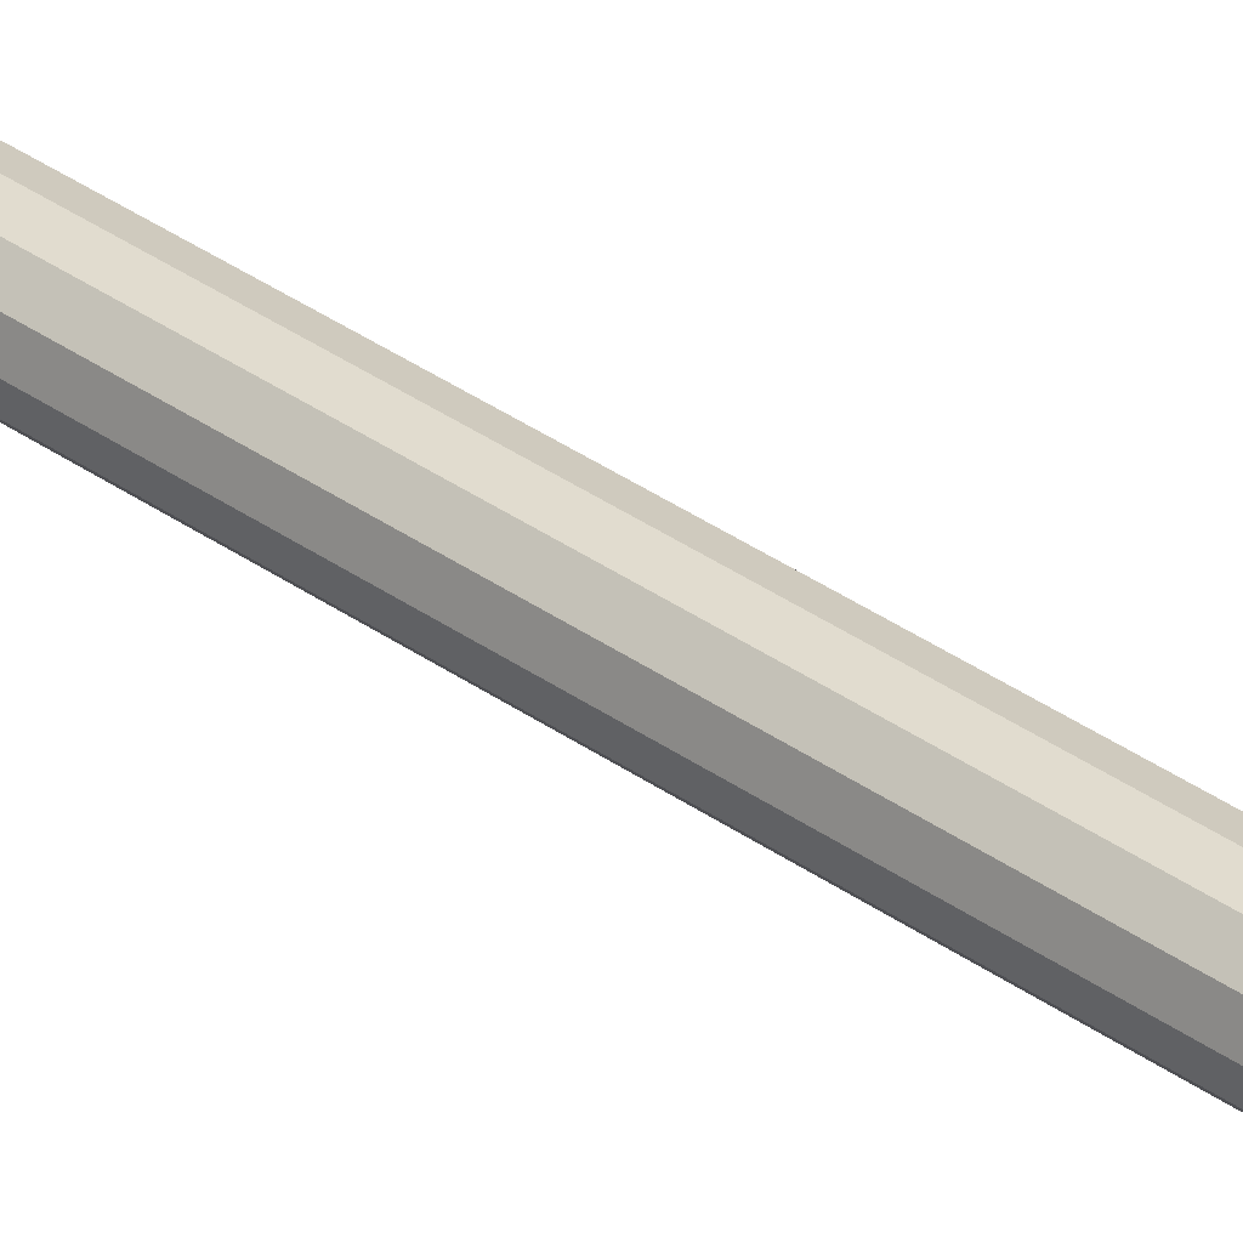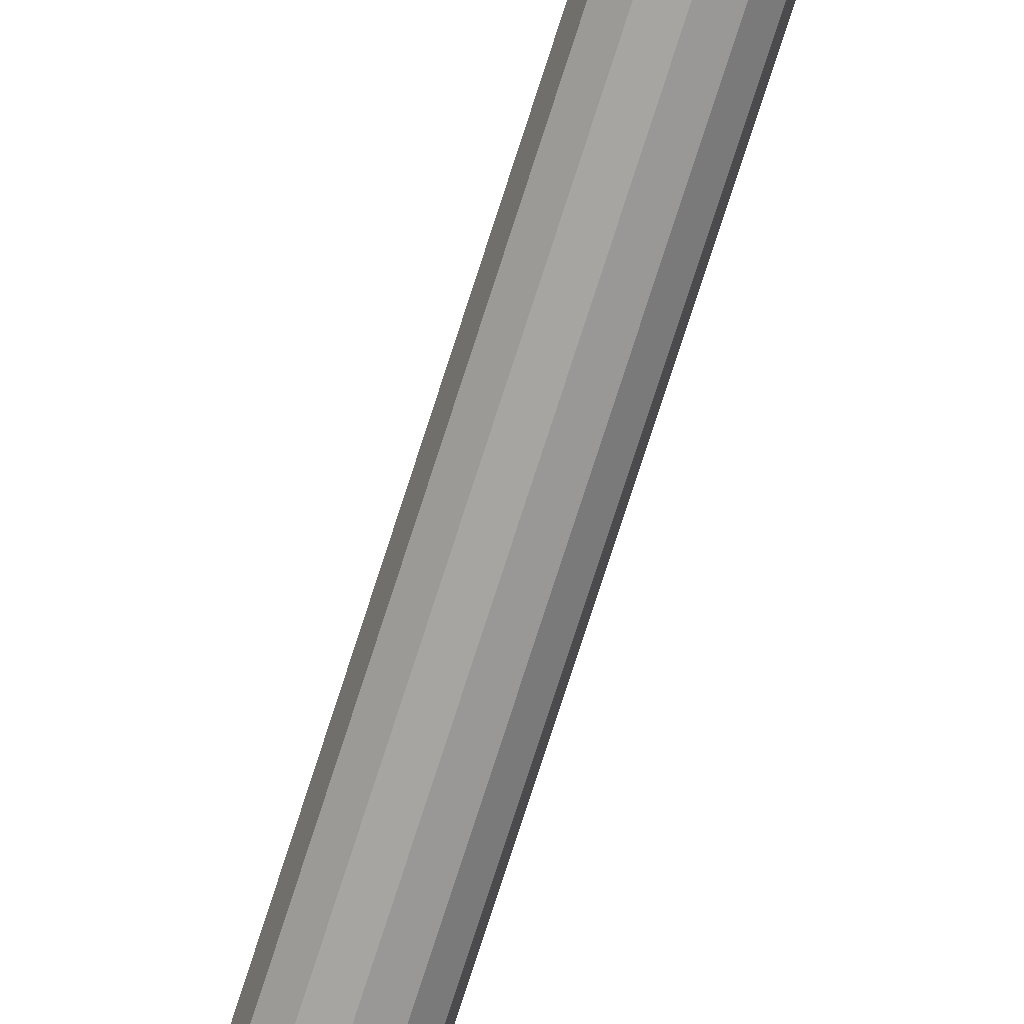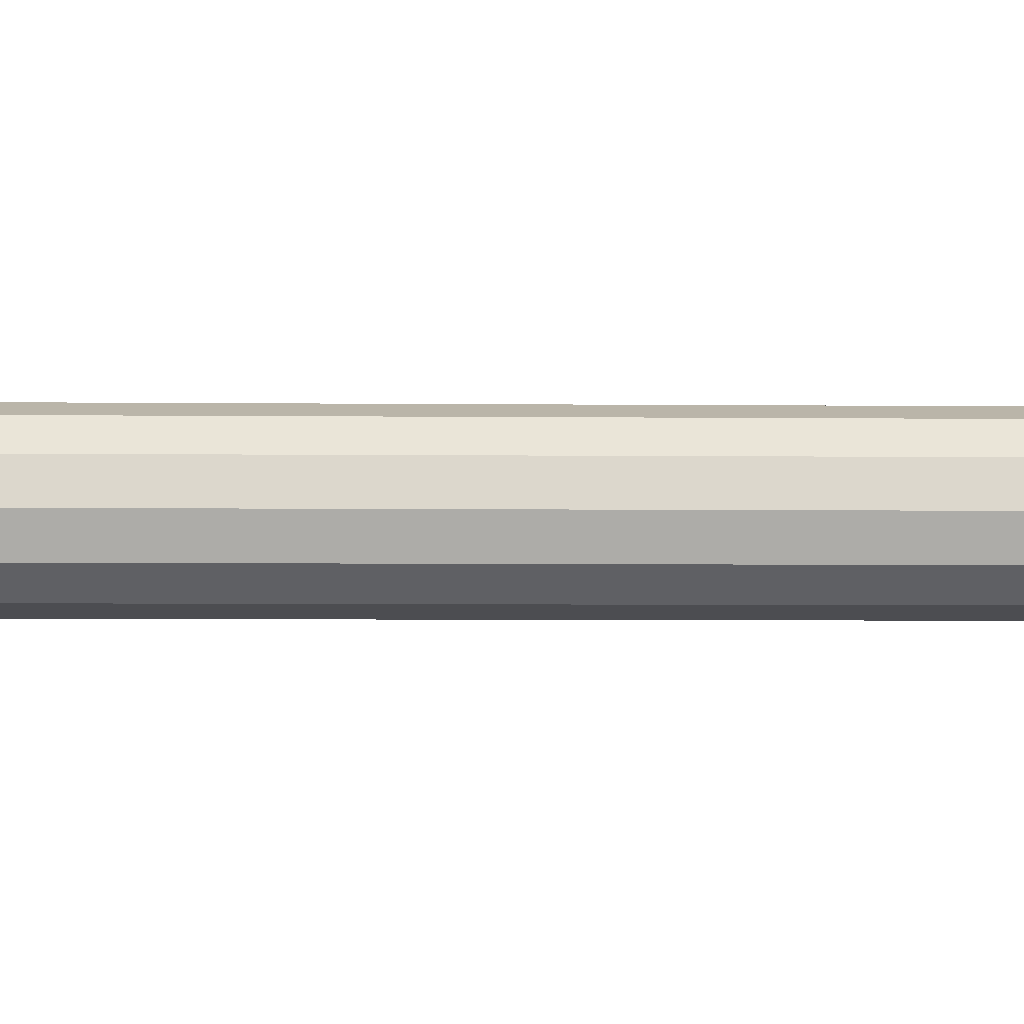
<metadata>
{"format":"obj","ext":"obj","renderer":"f3d","projection":"perspective","resolution":1024,"background":"white","views":[{"elev":32.2,"azim":135.8,"up":"+Z"},{"elev":-73.4,"azim":-17.6,"up":"+Z"},{"elev":-1.4,"azim":83.0,"up":"+Z"}]}
</metadata>
<code>
g default
v -0.4748 20.05 -98.34
v -0.8093 20.05 -98.68
v -1.266 20.05 -98.8
v -1.723 20.05 -98.68
v -2.057 20.05 -98.34
v -2.18 20.05 -97.88
v -2.057 20.05 -97.43
v -1.723 20.05 -97.09
v -1.266 20.05 -96.97
v -0.8093 20.05 -97.09
v -0.4748 20.05 -97.43
v -0.3524 20.05 -97.88
v 0.2626 20.4 -98.77
v -0.3835 20.4 -99.41
v -1.266 20.4 -99.65
v -2.149 20.4 -99.41
v -2.795 20.4 -98.77
v -3.031 20.4 -97.88
v -2.795 20.4 -97
v -2.149 20.4 -96.36
v -1.266 20.4 -96.12
v -0.3835 20.4 -96.36
v 0.2626 20.4 -97
v 0.4991 20.4 -97.88
v 0.8958 20.96 -99.13
v -0.01796 20.96 -100
v -1.266 20.96 -100.4
v -2.514 20.96 -100
v -3.428 20.96 -99.13
v -3.763 20.96 -97.88
v -3.428 20.96 -96.64
v -2.514 20.96 -95.72
v -1.266 20.96 -95.39
v -0.01796 20.96 -95.72
v 0.8958 20.96 -96.64
v 1.23 20.96 -97.88
v 1.382 21.69 -99.41
v 0.2626 21.69 -100.5
v -1.266 21.69 -100.9
v -2.795 21.69 -100.5
v -3.914 21.69 -99.41
v -4.324 21.69 -97.88
v -3.914 21.69 -96.36
v -2.795 21.69 -95.24
v -1.266 21.69 -94.83
v 0.2626 21.69 -95.24
v 1.382 21.69 -96.36
v 1.791 21.69 -97.88
v 1.687 22.55 -99.59
v 0.4389 22.55 -100.8
v -1.266 22.55 -101.3
v -2.971 22.55 -100.8
v -4.219 22.55 -99.59
v -4.676 22.55 -97.88
v -4.219 22.55 -96.18
v -2.971 22.55 -94.93
v -1.266 22.55 -94.47
v 0.4389 22.55 -94.93
v 1.687 22.55 -96.18
v 2.144 22.55 -97.88
v 1.791 23.46 -99.65
v 0.4991 23.46 -100.9
v -1.266 23.46 -101.4
v -3.031 23.46 -100.9
v -4.324 23.46 -99.65
v -4.797 23.46 -97.88
v -4.324 23.46 -96.12
v -3.031 23.46 -94.83
v -1.266 23.46 -94.35
v 0.4991 23.46 -94.83
v 1.791 23.46 -96.12
v 2.264 23.46 -97.88
v 1.687 24.37 -99.59
v 0.4389 24.37 -100.8
v -1.266 24.37 -101.3
v -2.971 24.37 -100.8
v -4.219 24.37 -99.59
v -4.676 24.37 -97.88
v -4.219 24.37 -96.18
v -2.971 24.37 -94.93
v -1.266 24.37 -94.47
v 0.4389 24.37 -94.93
v 1.687 24.37 -96.18
v 2.144 24.37 -97.88
v 1.382 25.22 -99.41
v 0.2626 25.22 -100.5
v -1.266 25.22 -100.9
v -2.795 25.22 -100.5
v -3.914 25.22 -99.41
v -4.324 25.22 -97.88
v -3.914 25.22 -96.36
v -2.795 25.22 -95.24
v -1.266 25.22 -94.83
v 0.2626 25.22 -95.24
v 1.382 25.22 -96.36
v 1.791 25.22 -97.88
v 0.8958 25.96 -99.13
v -0.01796 25.96 -100
v -1.266 25.96 -100.4
v -2.514 25.96 -100
v -3.428 25.96 -99.13
v -3.763 25.96 -97.88
v -3.428 25.96 -96.64
v -2.514 25.96 -95.72
v -1.266 25.96 -95.39
v -0.01796 25.96 -95.72
v 0.8958 25.96 -96.64
v 1.23 25.96 -97.88
v 0.2626 26.52 -98.77
v -0.3835 26.52 -99.41
v -1.266 26.52 -99.65
v -2.149 26.52 -99.41
v -2.795 26.52 -98.77
v -3.031 26.52 -97.88
v -2.795 26.52 -97
v -2.149 26.52 -96.36
v -1.266 26.52 -96.12
v -0.3835 26.52 -96.36
v 0.2626 26.52 -97
v 0.4991 26.52 -97.88
v -0.4748 26.87 -98.34
v -0.8093 26.87 -98.68
v -1.266 26.87 -98.8
v -1.723 26.87 -98.68
v -2.057 26.87 -98.34
v -2.18 26.87 -97.88
v -2.057 26.87 -97.43
v -1.723 26.87 -97.09
v -1.266 26.87 -96.97
v -0.8093 26.87 -97.09
v -0.4748 26.87 -97.43
v -0.3524 26.87 -97.88
v -1.266 19.93 -97.88
v -1.266 26.99 -97.88
v -0.4834 19.46 -98.34
v -0.8142 19.46 -98.67
v -0.3935 19.81 -99.4
v 0.2453 19.81 -98.76
v -1.266 19.46 -98.79
v -1.266 19.81 -99.63
v -1.718 19.46 -98.67
v -2.139 19.81 -99.4
v -2.049 19.46 -98.34
v -2.778 19.81 -98.76
v -2.17 19.46 -97.88
v -3.011 19.81 -97.88
v -2.049 19.46 -97.43
v -2.778 19.81 -97.01
v -1.718 19.46 -97.1
v -2.139 19.81 -96.37
v -1.266 19.46 -96.98
v -1.266 19.81 -96.14
v -0.8142 19.46 -97.1
v -0.3935 19.81 -96.37
v -0.4834 19.46 -97.43
v 0.2453 19.81 -97.01
v -0.3623 19.46 -97.88
v 0.4792 19.81 -97.88
v -0.03283 20.37 -100
v 0.87 20.37 -99.12
v -1.266 20.37 -100.4
v -2.499 20.37 -100
v -3.402 20.37 -99.12
v -3.733 20.37 -97.88
v -3.402 20.37 -96.65
v -2.499 20.37 -95.75
v -1.266 20.37 -95.42
v -0.03283 20.37 -95.75
v 0.87 20.37 -96.65
v 1.2 20.37 -97.88
v -1.266 19.34 -97.88
v 0.8194 16.92 -99.09
v -0.06203 16.92 -99.97
v -1.266 16.92 -100.3
v -2.47 16.92 -99.97
v -3.352 16.92 -99.09
v -3.674 16.92 -97.88
v -3.352 16.92 -96.68
v -2.47 16.92 -95.8
v -1.266 16.92 -95.48
v -0.06203 16.92 -95.8
v 0.8194 16.92 -96.68
v 1.142 16.92 -97.88
v 0.3944 16.07 -98.84
v -0.3074 16.07 -99.54
v -1.266 16.07 -99.8
v -2.225 16.07 -99.54
v -2.927 16.07 -98.84
v -3.184 16.07 -97.88
v -2.927 16.07 -96.93
v -2.225 16.07 -96.22
v -1.266 16.07 -95.97
v -0.3074 16.07 -96.22
v 0.3944 16.07 -96.93
v 0.6513 16.07 -97.88
v 0.2473 14.76 -98.76
v -0.3924 14.76 -99.4
v -1.266 14.76 -99.63
v -2.14 14.76 -99.4
v -2.78 14.76 -98.76
v -3.014 14.76 -97.88
v -2.78 14.76 -97.01
v -2.14 14.76 -96.37
v -1.266 14.76 -96.14
v -0.3924 14.76 -96.37
v 0.2473 14.76 -97.01
v 0.4814 14.76 -97.88
v 0.3944 12.01 -98.84
v -0.3074 12.01 -99.54
v -1.266 12.01 -99.8
v -2.225 12.01 -99.54
v -2.927 12.01 -98.84
v -3.184 12.01 -97.88
v -2.927 12.01 -96.93
v -2.225 12.01 -96.22
v -1.266 12.01 -95.97
v -0.3074 12.01 -96.22
v 0.3944 12.01 -96.93
v 0.6513 12.01 -97.88
v -0.1057 9.066 -98.55
v -0.5962 9.066 -99.04
v -1.266 9.066 -99.22
v -1.936 9.066 -99.04
v -2.427 9.066 -98.55
v -2.606 9.066 -97.88
v -2.427 9.066 -97.21
v -1.936 9.066 -96.72
v -1.266 9.066 -96.54
v -0.5962 9.066 -96.72
v -0.1057 9.066 -97.21
v 0.0738 9.066 -97.88
v -0.1057 -43.92 -98.55
v -0.5962 -43.92 -99.04
v -1.266 -43.92 -99.22
v -1.936 -43.92 -99.04
v -2.427 -43.92 -98.55
v -2.606 -43.92 -97.88
v -2.427 -43.92 -97.21
v -1.936 -43.92 -96.72
v -1.266 -43.92 -96.54
v -0.5962 -43.92 -96.72
v -0.1057 -43.92 -97.21
v 0.0738 -43.92 -97.88
v 0.6152 -49.47 -98.97
v -0.18 -49.47 -99.77
v -1.266 -49.47 -100.1
v -2.352 -49.47 -99.77
v -3.147 -49.47 -98.97
v -3.439 -49.47 -97.88
v -3.147 -49.47 -96.8
v -2.352 -49.47 -96
v -1.266 -49.47 -95.71
v -0.18 -49.47 -96
v 0.6152 -49.47 -96.8
v 0.9062 -49.47 -97.88
v 0.6152 -53.67 -98.97
v -0.18 -53.67 -99.77
v -1.266 -53.67 -100.1
v -2.352 -53.67 -99.77
v -3.147 -53.67 -98.97
v -3.439 -53.67 -97.88
v -3.147 -53.67 -96.8
v -2.352 -53.67 -96
v -1.266 -53.67 -95.71
v -0.18 -53.67 -96
v 0.6152 -53.67 -96.8
v 0.9062 -53.67 -97.88
v -0.1057 -39.86 -98.55
v 0.0738 -39.86 -97.88
v -0.1057 -39.86 -97.21
v -0.5962 -39.86 -96.72
v -1.266 -39.86 -96.54
v -1.936 -39.86 -96.72
v -2.427 -39.86 -97.21
v -2.606 -39.86 -97.88
v -2.427 -39.86 -98.55
v -1.936 -39.86 -99.04
v -1.266 -39.86 -99.22
v -0.5962 -39.86 -99.04
v -0.1057 5.467 -98.55
v 0.0738 5.467 -97.88
v -0.1057 5.467 -97.21
v -0.5962 5.467 -96.72
v -1.266 5.467 -96.54
v -1.936 5.467 -96.72
v -2.427 5.467 -97.21
v -2.606 5.467 -97.88
v -2.427 5.467 -98.55
v -1.936 5.467 -99.04
v -1.266 5.467 -99.22
v -0.5962 5.467 -99.04
v 0.722 -55.76 -99.03
v -0.1183 -55.76 -99.87
v -1.266 -55.76 -100.2
v -2.414 -55.76 -99.87
v -3.254 -55.76 -99.03
v -3.562 -55.76 -97.88
v -3.254 -55.76 -96.74
v -2.414 -55.76 -95.9
v -1.266 -55.76 -95.59
v -0.1183 -55.76 -95.9
v 0.722 -55.76 -96.74
v 1.03 -55.76 -97.88
v -1.266 -61.34 -97.88
v -0.2986 -61.09 -98.44
v -0.5764 -61.34 -98.28
v -0.7075 -61.09 -98.85
v -0.8679 -61.34 -98.57
v -1.266 -61.09 -99
v -1.266 -61.34 -98.68
v -1.825 -61.09 -98.85
v -1.664 -61.34 -98.57
v -2.234 -61.09 -98.44
v -1.956 -61.34 -98.28
v -2.383 -61.09 -97.88
v -2.063 -61.34 -97.88
v -2.234 -61.09 -97.33
v -1.956 -61.34 -97.49
v -1.825 -61.09 -96.92
v -1.664 -61.34 -97.19
v -1.266 -61.09 -96.77
v -1.266 -61.34 -97.09
v -0.7075 -61.09 -96.92
v -0.8679 -61.34 -97.19
v -0.2986 -61.09 -97.33
v -0.5764 -61.34 -97.49
v -0.1489 -61.09 -97.88
v -0.4697 -61.34 -97.88
v 1.669 -54.63 -99.58
v 1.644 -55.11 -99.56
v 0.4286 -54.63 -100.8
v 0.4139 -55.11 -100.8
v -1.266 -54.63 -101.3
v -1.266 -55.11 -101.2
v -2.961 -54.63 -100.8
v -2.946 -55.11 -100.8
v -4.202 -54.63 -99.58
v -4.176 -55.11 -99.56
v -4.656 -54.63 -97.88
v -4.626 -55.11 -97.88
v -4.202 -54.63 -96.19
v -4.176 -55.11 -96.2
v -2.961 -54.63 -94.95
v -2.946 -55.11 -94.97
v -1.266 -54.63 -94.49
v -1.266 -55.11 -94.52
v 0.4286 -54.63 -94.95
v 0.4139 -55.11 -94.97
v 1.669 -54.63 -96.19
v 1.644 -55.11 -96.2
v 2.123 -54.63 -97.88
v 2.094 -55.11 -97.88
v 2.472 19.25 -100
v 2.452 18.99 -100
v 0.8918 19.25 -101.6
v 0.8804 18.99 -101.6
v -1.266 19.25 -102.2
v -1.266 18.99 -102.2
v -3.424 19.25 -101.6
v -3.413 18.99 -101.6
v -5.004 19.25 -100
v -4.984 18.99 -100
v -5.582 19.25 -97.88
v -5.559 18.99 -97.88
v -5.004 19.25 -95.73
v -4.984 18.99 -95.74
v -3.424 19.25 -94.15
v -3.413 18.99 -94.17
v -1.266 19.25 -93.57
v -1.266 18.99 -93.59
v 0.8918 19.25 -94.15
v 0.8804 18.99 -94.17
v 2.472 19.25 -95.73
v 2.452 18.99 -95.74
v 3.05 19.25 -97.88
v 3.027 18.99 -97.88
v 0.9829 10.76 -99.18
v 0.9587 10.5 -99.17
v 0.03236 10.76 -100.1
v 0.01839 10.5 -100.1
v -1.266 10.76 -100.5
v -1.266 10.5 -100.5
v -2.565 10.76 -100.1
v -2.551 10.5 -100.1
v -3.515 10.76 -99.18
v -3.491 10.5 -99.17
v -3.863 10.76 -97.88
v -3.835 10.5 -97.88
v -3.515 10.76 -96.59
v -3.491 10.5 -96.6
v -2.565 10.76 -95.63
v -2.551 10.5 -95.66
v -1.266 10.76 -95.29
v -1.266 10.5 -95.31
v 0.03236 10.76 -95.63
v 0.01839 10.5 -95.66
v 0.9829 10.76 -96.59
v 0.9587 10.5 -96.6
v 1.331 10.76 -97.88
v 1.303 10.5 -97.88
v 0.2081 21.15 -100.4
v 0.2606 21.15 -100.5
v 1.287 21.15 -99.36
v 1.378 21.15 -99.41
v -1.266 21.15 -100.8
v -1.266 21.15 -100.9
v -2.74 21.15 -100.4
v -2.793 21.15 -100.5
v -3.82 21.15 -99.36
v -3.911 21.15 -99.41
v -4.215 21.15 -97.88
v -4.32 21.15 -97.88
v -3.82 21.15 -96.41
v -3.911 21.15 -96.36
v -2.74 21.15 -95.33
v -2.793 21.15 -95.24
v -1.266 21.15 -94.94
v -1.266 21.15 -94.83
v 0.2081 21.15 -95.33
v 0.2606 21.15 -95.24
v 1.287 21.15 -96.41
v 1.378 21.15 -96.36
v 1.682 21.15 -97.88
v 1.787 21.15 -97.88
g polySurface8
f 1 2 14 13
f 2 3 15 14
f 3 4 16 15
f 4 5 17 16
f 5 6 18 17
f 6 7 19 18
f 7 8 20 19
f 8 9 21 20
f 9 10 22 21
f 10 11 23 22
f 11 12 24 23
f 12 1 13 24
f 13 14 26 25
f 14 15 27 26
f 15 16 28 27
f 16 17 29 28
f 17 18 30 29
f 18 19 31 30
f 19 20 32 31
f 20 21 33 32
f 21 22 34 33
f 22 23 35 34
f 23 24 36 35
f 24 13 25 36
f 25 26 38 37
f 26 27 39 38
f 27 28 40 39
f 28 29 41 40
f 29 30 42 41
f 30 31 43 42
f 31 32 44 43
f 32 33 45 44
f 33 34 46 45
f 34 35 47 46
f 35 36 48 47
f 36 25 37 48
f 37 38 50 49
f 38 39 51 50
f 39 40 52 51
f 40 41 53 52
f 41 42 54 53
f 42 43 55 54
f 43 44 56 55
f 44 45 57 56
f 45 46 58 57
f 46 47 59 58
f 47 48 60 59
f 48 37 49 60
f 49 50 62 61
f 50 51 63 62
f 51 52 64 63
f 52 53 65 64
f 53 54 66 65
f 54 55 67 66
f 55 56 68 67
f 56 57 69 68
f 57 58 70 69
f 58 59 71 70
f 59 60 72 71
f 60 49 61 72
f 61 62 74 73
f 62 63 75 74
f 63 64 76 75
f 64 65 77 76
f 65 66 78 77
f 66 67 79 78
f 67 68 80 79
f 68 69 81 80
f 69 70 82 81
f 70 71 83 82
f 71 72 84 83
f 72 61 73 84
f 73 74 86 85
f 74 75 87 86
f 75 76 88 87
f 76 77 89 88
f 77 78 90 89
f 78 79 91 90
f 79 80 92 91
f 80 81 93 92
f 81 82 94 93
f 82 83 95 94
f 83 84 96 95
f 84 73 85 96
f 85 86 98 97
f 86 87 99 98
f 87 88 100 99
f 88 89 101 100
f 89 90 102 101
f 90 91 103 102
f 91 92 104 103
f 92 93 105 104
f 93 94 106 105
f 94 95 107 106
f 95 96 108 107
f 96 85 97 108
f 97 98 110 109
f 98 99 111 110
f 99 100 112 111
f 100 101 113 112
f 101 102 114 113
f 102 103 115 114
f 103 104 116 115
f 104 105 117 116
f 105 106 118 117
f 106 107 119 118
f 107 108 120 119
f 108 97 109 120
f 109 110 122 121
f 110 111 123 122
f 111 112 124 123
f 112 113 125 124
f 113 114 126 125
f 114 115 127 126
f 115 116 128 127
f 116 117 129 128
f 117 118 130 129
f 118 119 131 130
f 119 120 132 131
f 120 109 121 132
f 2 1 133
f 3 2 133
f 4 3 133
f 5 4 133
f 6 5 133
f 7 6 133
f 8 7 133
f 9 8 133
f 10 9 133
f 11 10 133
f 12 11 133
f 1 12 133
f 121 122 134
f 122 123 134
f 123 124 134
f 124 125 134
f 125 126 134
f 126 127 134
f 127 128 134
f 128 129 134
f 129 130 134
f 130 131 134
f 131 132 134
f 132 121 134
f 135 138 137 136
f 136 137 140 139
f 139 140 142 141
f 141 142 144 143
f 143 144 146 145
f 145 146 148 147
f 147 148 150 149
f 149 150 152 151
f 151 152 154 153
f 153 154 156 155
f 155 156 158 157
f 157 158 138 135
f 138 160 159 137
f 137 159 161 140
f 140 161 162 142
f 142 162 163 144
f 144 163 164 146
f 146 164 165 148
f 148 165 166 150
f 150 166 167 152
f 152 167 168 154
f 154 168 169 156
f 156 169 170 158
f 158 170 160 138
f 136 171 135
f 139 171 136
f 141 171 139
f 143 171 141
f 145 171 143
f 147 171 145
f 149 171 147
f 151 171 149
f 153 171 151
f 155 171 153
f 157 171 155
f 135 171 157
f 173 172 184 185
f 174 173 185 186
f 175 174 186 187
f 176 175 187 188
f 177 176 188 189
f 178 177 189 190
f 179 178 190 191
f 180 179 191 192
f 181 180 192 193
f 182 181 193 194
f 183 182 194 195
f 172 183 195 184
f 185 184 196 197
f 186 185 197 198
f 187 186 198 199
f 188 187 199 200
f 189 188 200 201
f 190 189 201 202
f 191 190 202 203
f 192 191 203 204
f 193 192 204 205
f 194 193 205 206
f 195 194 206 207
f 184 195 207 196
f 197 196 208 209
f 198 197 209 210
f 199 198 210 211
f 200 199 211 212
f 201 200 212 213
f 202 201 213 214
f 203 202 214 215
f 204 203 215 216
f 205 204 216 217
f 206 205 217 218
f 207 206 218 219
f 196 207 219 208
f 279 268 232 233
f 278 279 233 234
f 277 278 234 235
f 276 277 235 236
f 275 276 236 237
f 274 275 237 238
f 273 274 238 239
f 272 273 239 240
f 271 272 240 241
f 270 271 241 242
f 269 270 242 243
f 268 269 243 232
f 233 232 244 245
f 234 233 245 246
f 235 234 246 247
f 236 235 247 248
f 237 236 248 249
f 238 237 249 250
f 239 238 250 251
f 240 239 251 252
f 241 240 252 253
f 242 241 253 254
f 243 242 254 255
f 232 243 255 244
f 245 244 256 257
f 246 245 257 258
f 247 246 258 259
f 248 247 259 260
f 249 248 260 261
f 250 249 261 262
f 251 250 262 263
f 252 251 263 264
f 253 252 264 265
f 254 253 265 266
f 255 254 266 267
f 244 255 267 256
f 280 281 269 268
f 281 282 270 269
f 282 283 271 270
f 283 284 272 271
f 284 285 273 272
f 285 286 274 273
f 286 287 275 274
f 287 288 276 275
f 288 289 277 276
f 289 290 278 277
f 290 291 279 278
f 291 280 268 279
f 220 231 281 280
f 231 230 282 281
f 230 229 283 282
f 229 228 284 283
f 228 227 285 284
f 227 226 286 285
f 226 225 287 286
f 225 224 288 287
f 224 223 289 288
f 223 222 290 289
f 222 221 291 290
f 221 220 280 291
f 305 306 308 307
f 306 305 327 328
f 307 308 310 309
f 309 310 312 311
f 311 312 314 313
f 313 314 316 315
f 315 316 318 317
f 317 318 320 319
f 319 320 322 321
f 321 322 324 323
f 323 324 326 325
f 325 326 328 327
f 293 292 305 307
f 294 293 307 309
f 295 294 309 311
f 296 295 311 313
f 297 296 313 315
f 298 297 315 317
f 299 298 317 319
f 300 299 319 321
f 301 300 321 323
f 302 301 323 325
f 303 302 325 327
f 292 303 327 305
f 308 306 304
f 310 308 304
f 312 310 304
f 314 312 304
f 316 314 304
f 318 316 304
f 320 318 304
f 322 320 304
f 324 322 304
f 326 324 304
f 328 326 304
f 306 328 304
f 329 330 332 331
f 330 329 351 352
f 331 332 334 333
f 333 334 336 335
f 335 336 338 337
f 337 338 340 339
f 339 340 342 341
f 341 342 344 343
f 343 344 346 345
f 345 346 348 347
f 347 348 350 349
f 349 350 352 351
f 257 256 329 331
f 258 257 331 333
f 259 258 333 335
f 260 259 335 337
f 261 260 337 339
f 262 261 339 341
f 263 262 341 343
f 264 263 343 345
f 265 264 345 347
f 266 265 347 349
f 267 266 349 351
f 256 267 351 329
f 332 330 292 293
f 334 332 293 294
f 336 334 294 295
f 338 336 295 296
f 340 338 296 297
f 342 340 297 298
f 344 342 298 299
f 346 344 299 300
f 348 346 300 301
f 350 348 301 302
f 352 350 302 303
f 330 352 303 292
f 353 354 356 355
f 354 353 375 376
f 355 356 358 357
f 357 358 360 359
f 359 360 362 361
f 361 362 364 363
f 363 364 366 365
f 365 366 368 367
f 367 368 370 369
f 369 370 372 371
f 371 372 374 373
f 373 374 376 375
f 377 378 380 379
f 378 377 399 400
f 379 380 382 381
f 381 382 384 383
f 383 384 386 385
f 385 386 388 387
f 387 388 390 389
f 389 390 392 391
f 391 392 394 393
f 393 394 396 395
f 395 396 398 397
f 397 398 400 399
f 356 354 172 173
f 358 356 173 174
f 360 358 174 175
f 362 360 175 176
f 364 362 176 177
f 366 364 177 178
f 368 366 178 179
f 370 368 179 180
f 372 370 180 181
f 374 372 181 182
f 376 374 182 183
f 354 376 183 172
f 209 208 377 379
f 210 209 379 381
f 211 210 381 383
f 212 211 383 385
f 213 212 385 387
f 214 213 387 389
f 215 214 389 391
f 216 215 391 393
f 217 216 393 395
f 218 217 395 397
f 219 218 397 399
f 208 219 399 377
f 380 378 220 221
f 382 380 221 222
f 384 382 222 223
f 386 384 223 224
f 388 386 224 225
f 390 388 225 226
f 392 390 226 227
f 394 392 227 228
f 396 394 228 229
f 398 396 229 230
f 400 398 230 231
f 378 400 231 220
f 401 402 406 405
f 402 401 403 404
f 404 403 423 424
f 405 406 408 407
f 407 408 410 409
f 409 410 412 411
f 411 412 414 413
f 413 414 416 415
f 415 416 418 417
f 417 418 420 419
f 419 420 422 421
f 421 422 424 423
f 160 403 401 159
f 159 401 405 161
f 161 405 407 162
f 162 407 409 163
f 163 409 411 164
f 164 411 413 165
f 165 413 415 166
f 166 415 417 167
f 167 417 419 168
f 168 419 421 169
f 169 421 423 170
f 170 423 403 160
f 404 353 355 402
f 402 355 357 406
f 406 357 359 408
f 408 359 361 410
f 410 361 363 412
f 412 363 365 414
f 414 365 367 416
f 416 367 369 418
f 418 369 371 420
f 420 371 373 422
f 422 373 375 424
f 424 375 353 404

</code>
